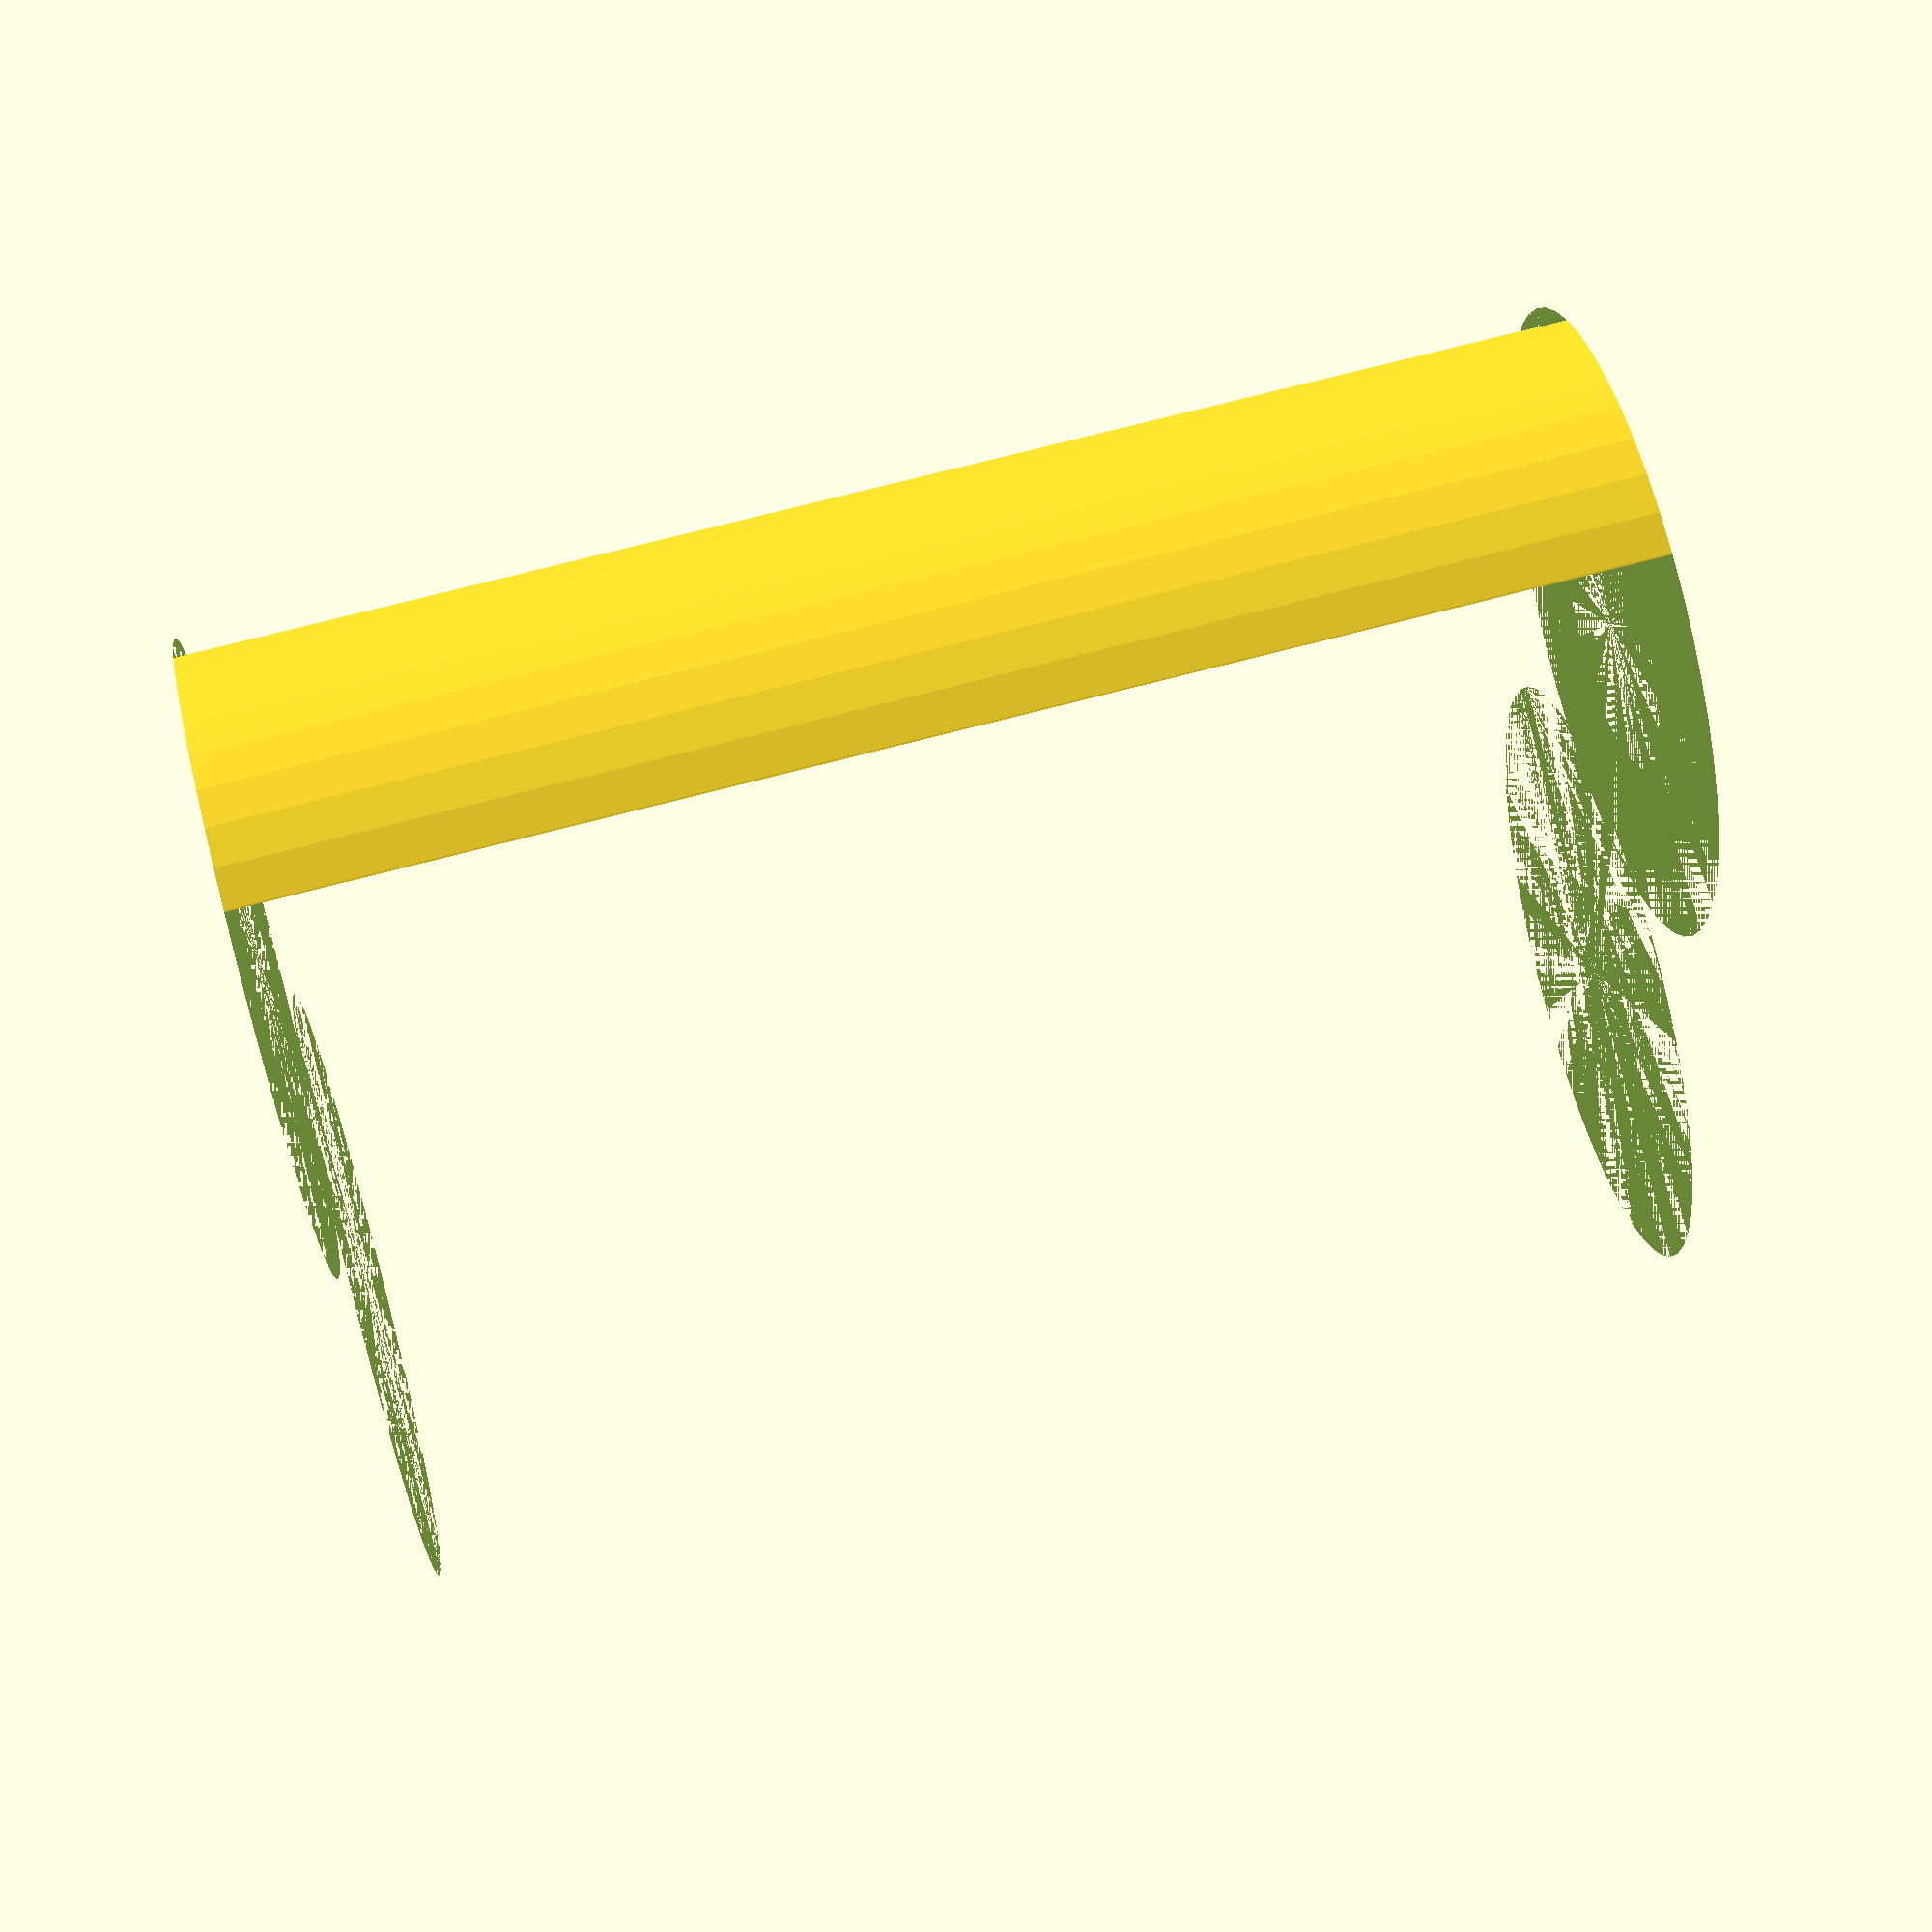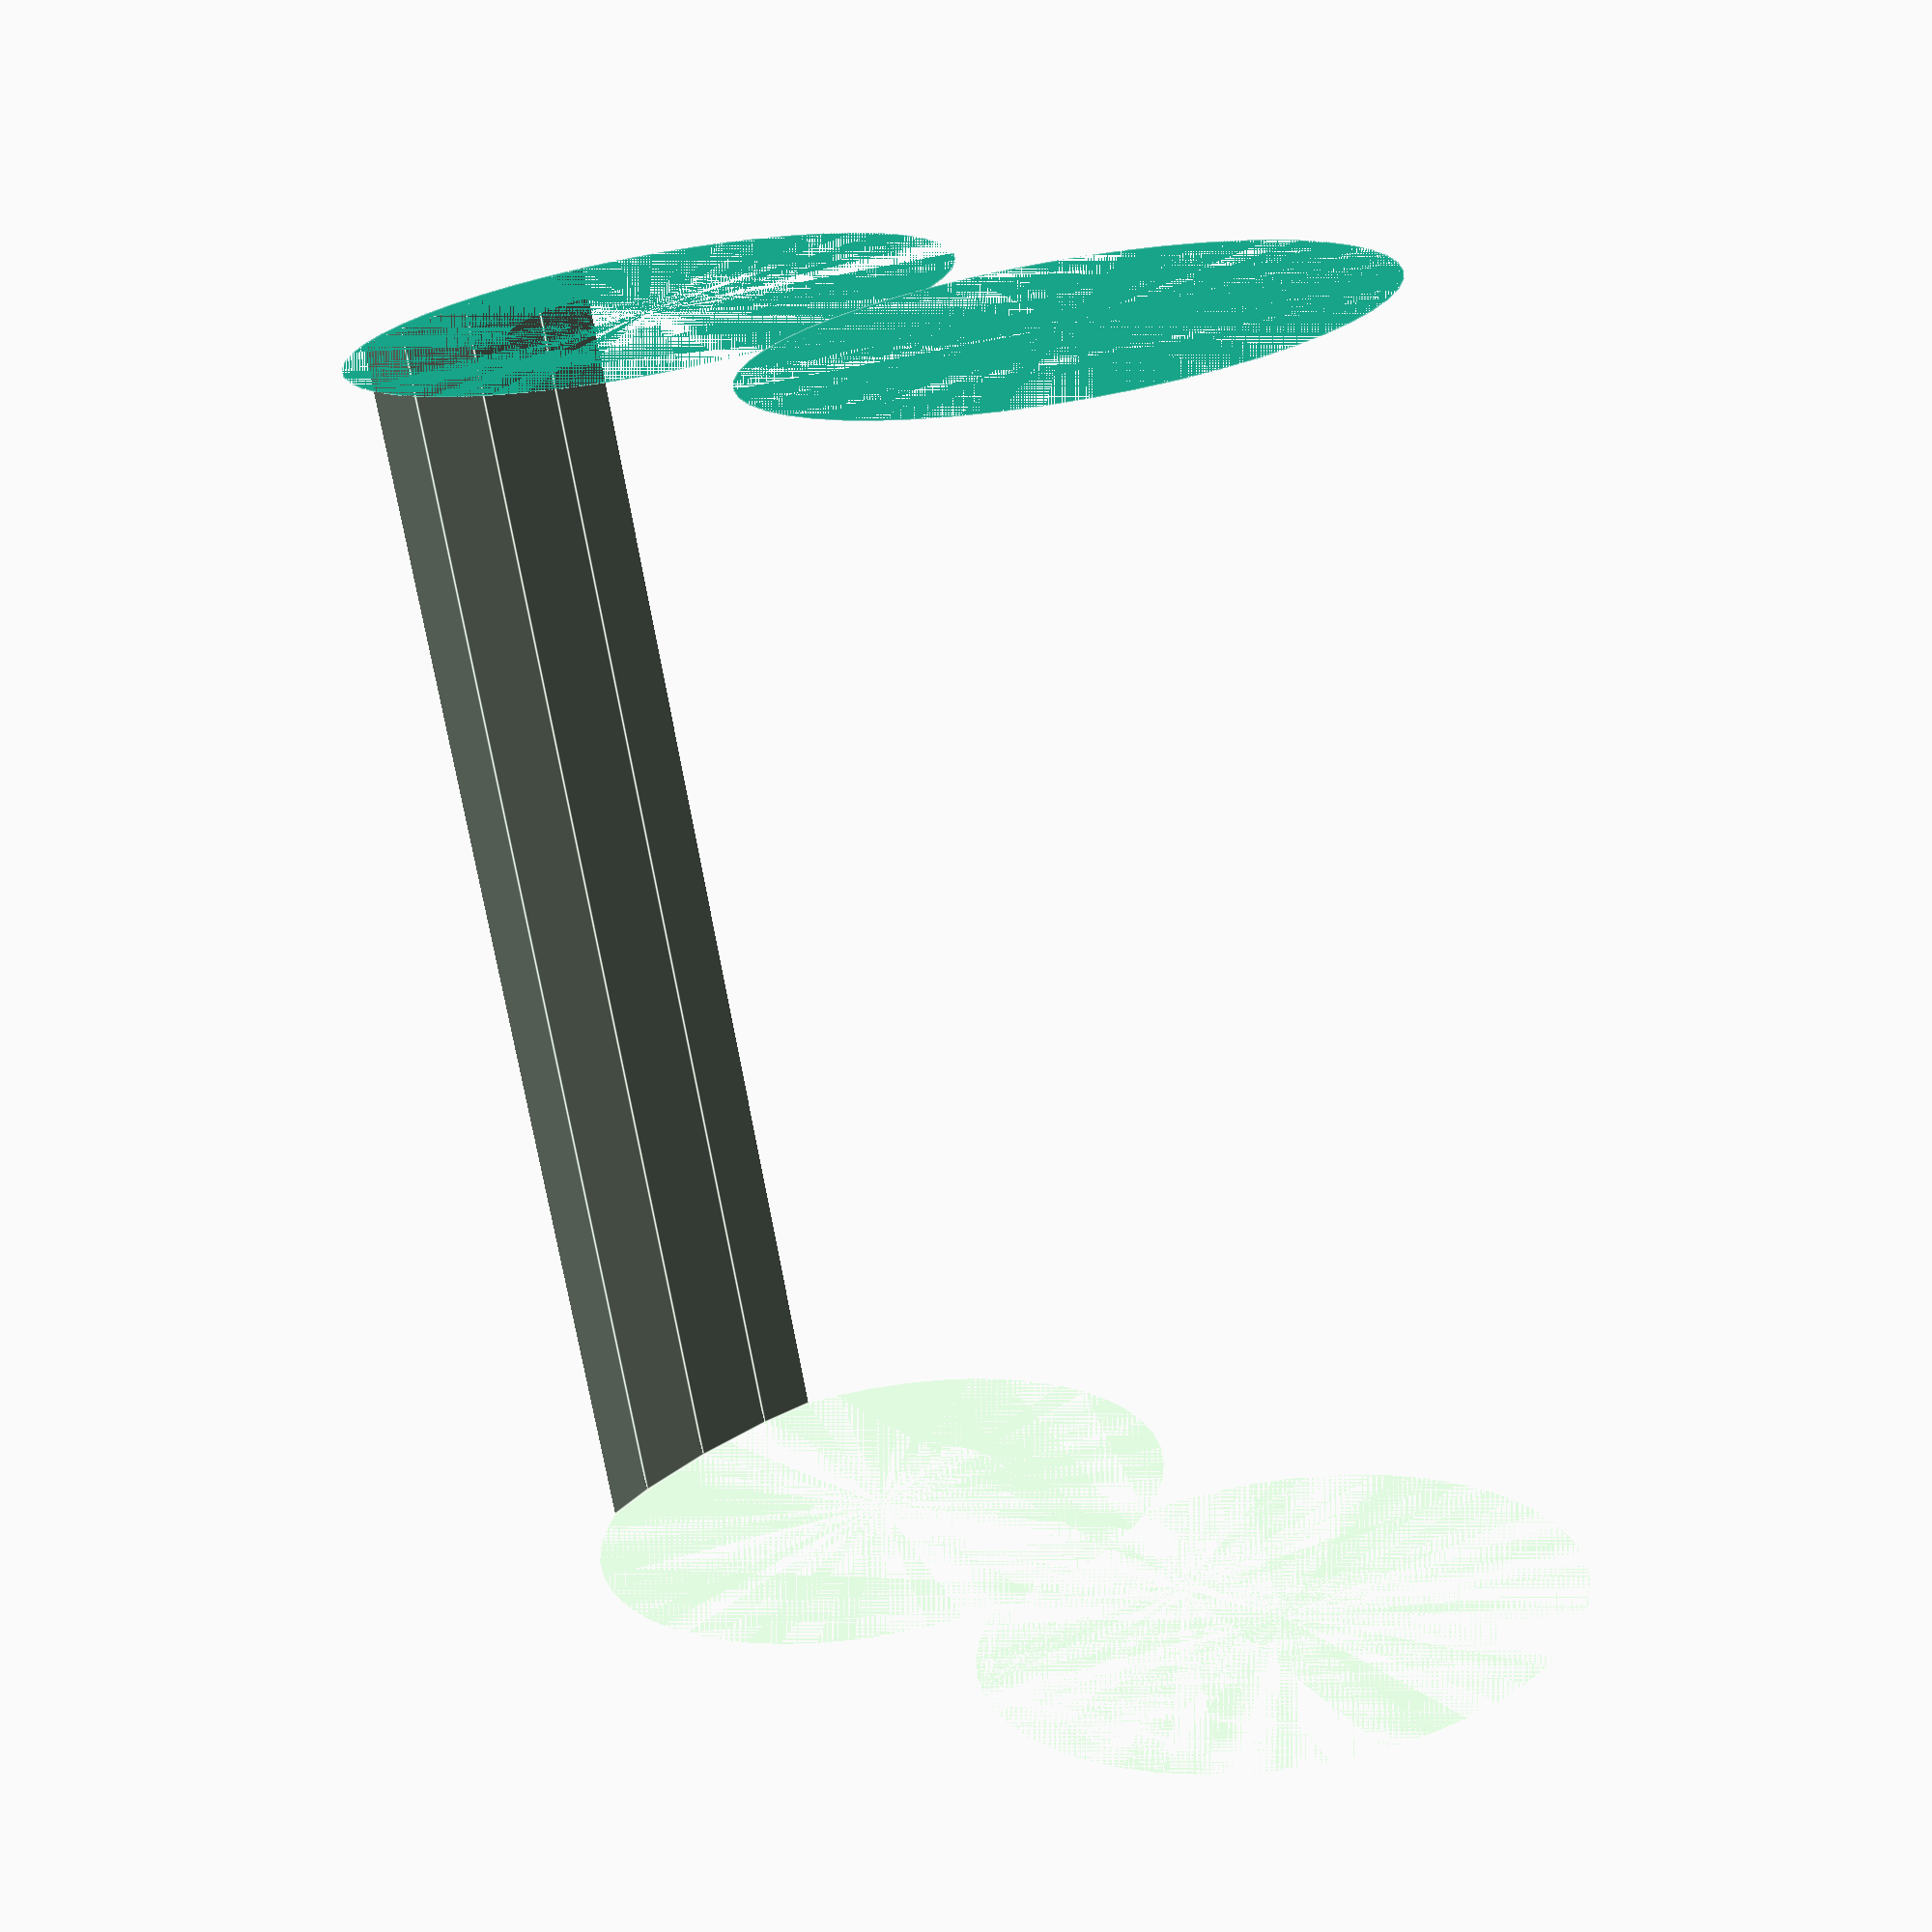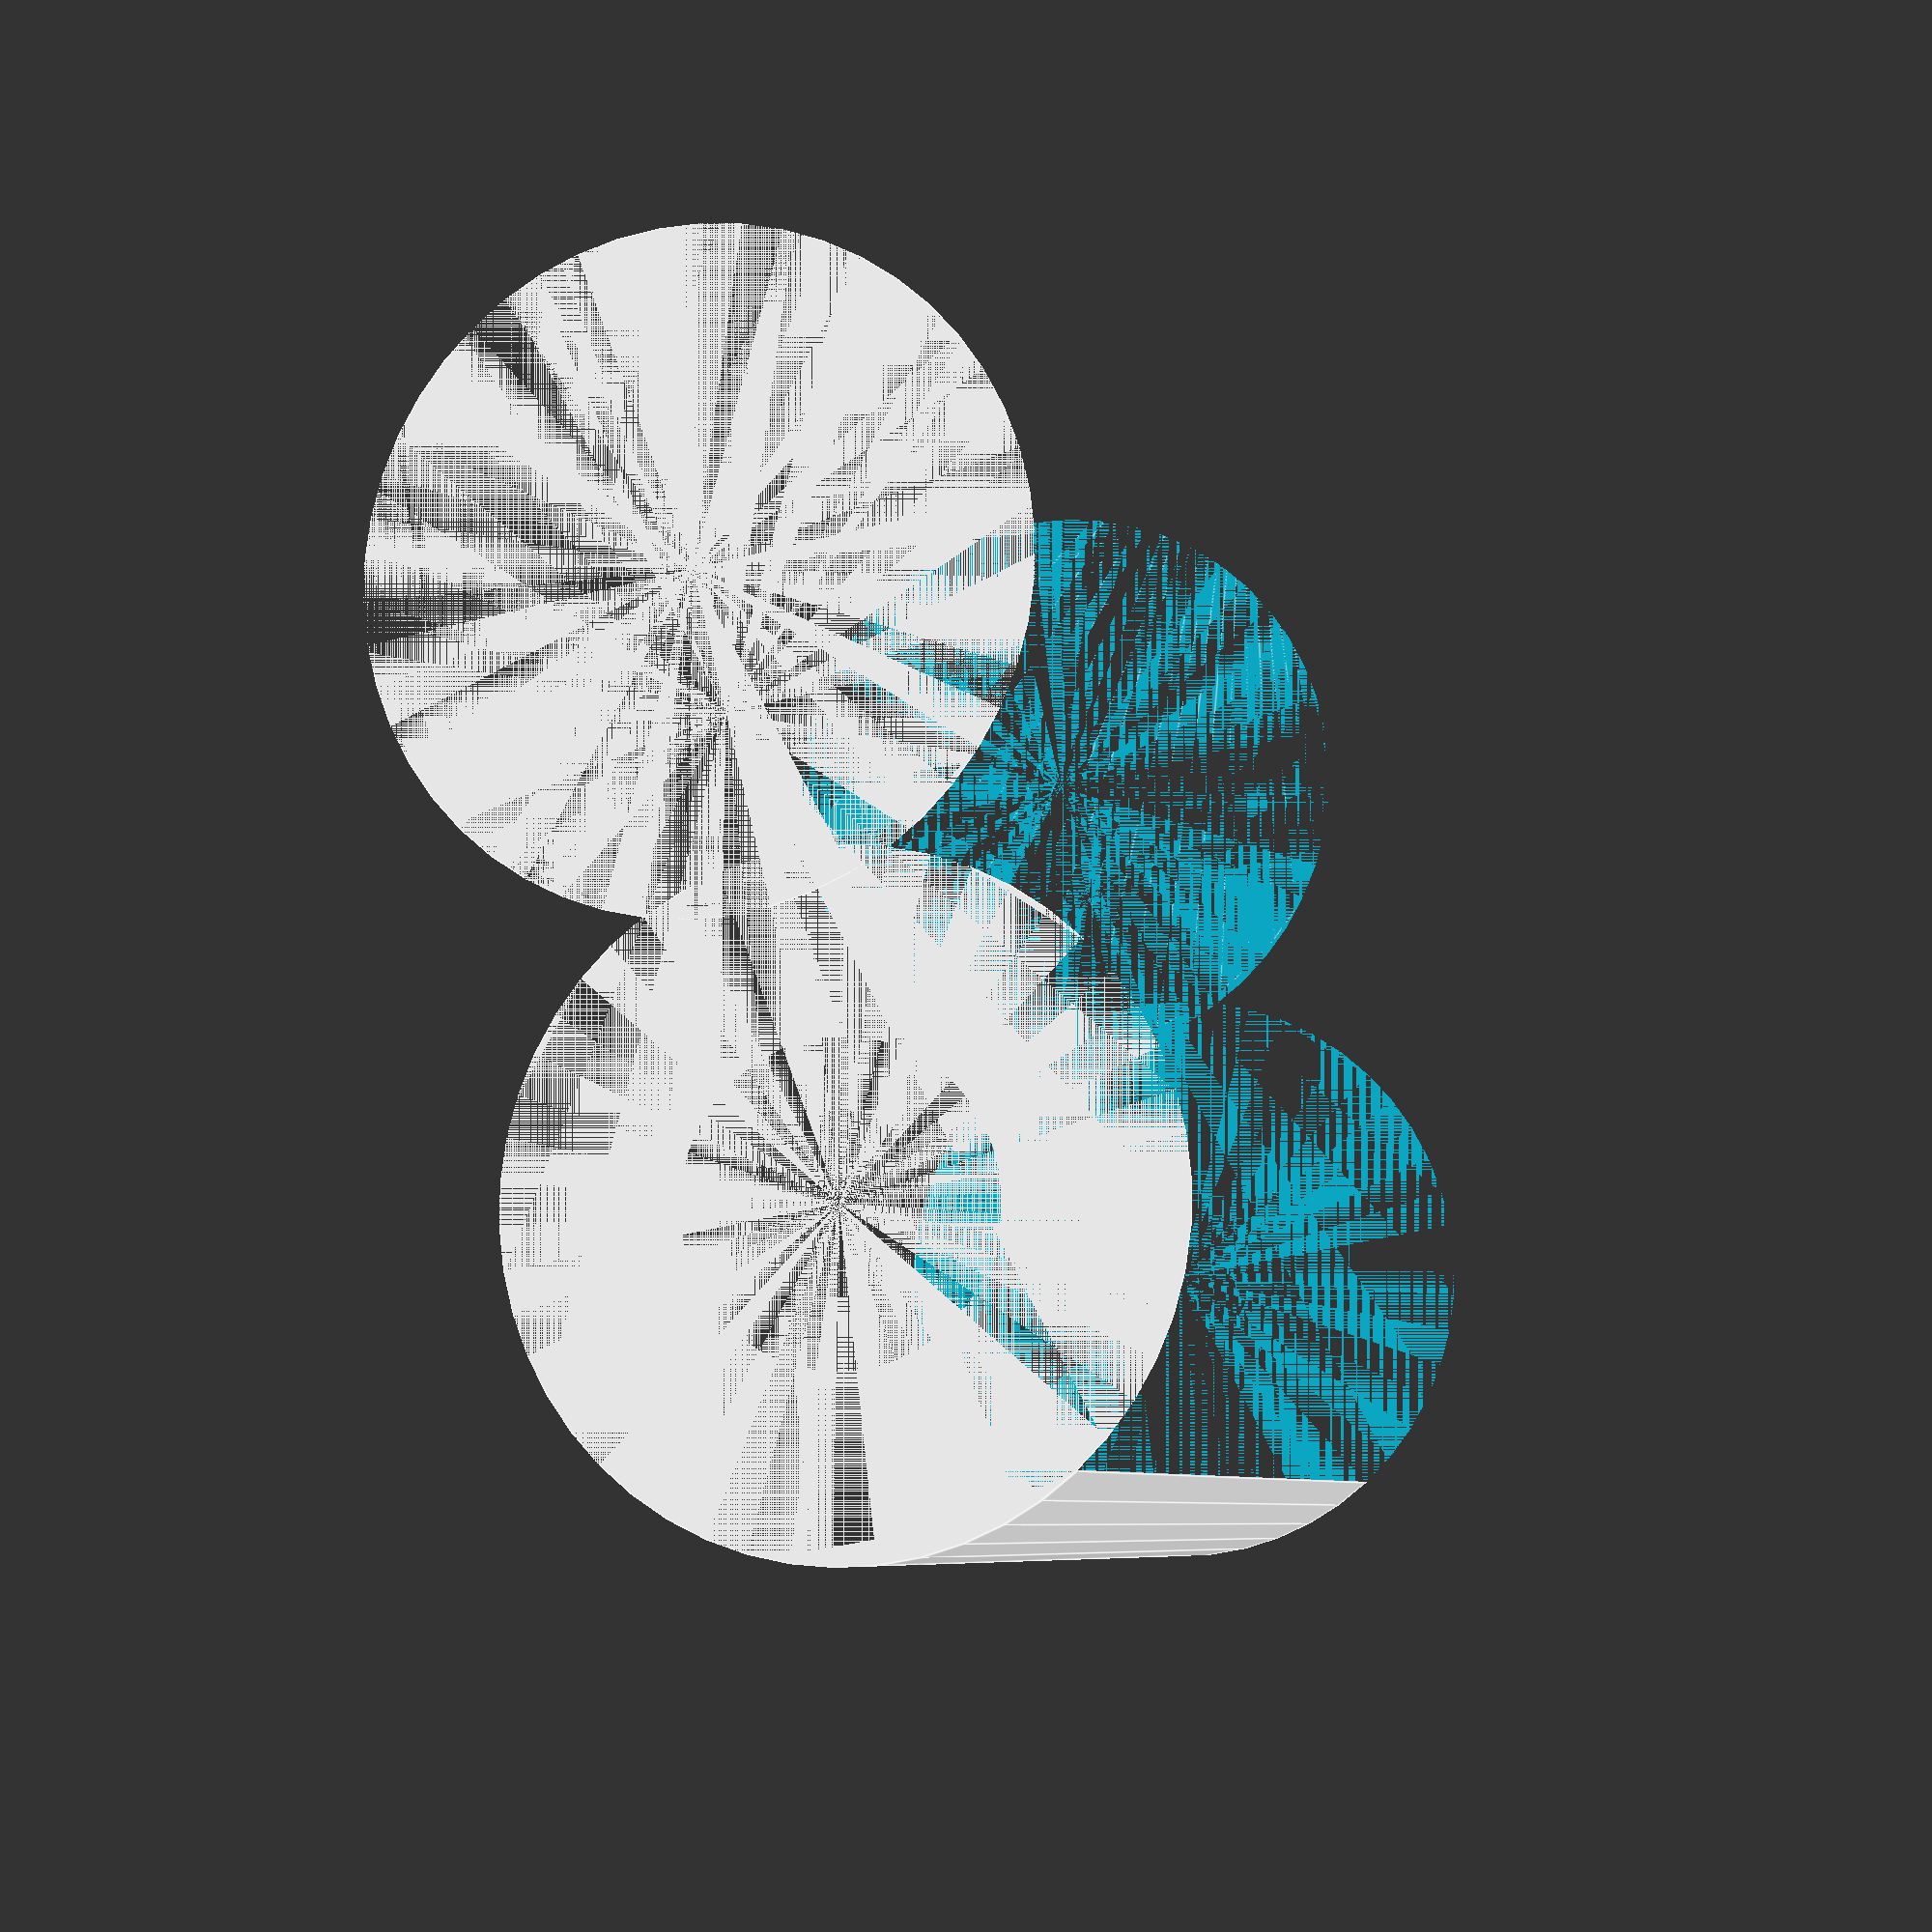
<openscad>
$fn = 50;


difference() {
	union() {
		cylinder(h = 30, r = 7.0000000000);
		translate(v = [-13.0000000000, 0, 0]) {
			cylinder(h = 30, r = 7.0000000000);
		}
	}
	union() {
		cylinder(h = 30, r = 3.2500000000);
		cylinder(h = 30, r = 1.8000000000);
		cylinder(h = 30, r = 1.8000000000);
		cylinder(h = 30, r = 1.8000000000);
		translate(v = [-17.5000000000, 0, 0]) {
			hull() {
				translate(v = [-3.7500000000, 0.0000000000, 0]) {
					cylinder(h = 30, r = 7.5000000000);
				}
				translate(v = [3.7500000000, 0.0000000000, 0]) {
					cylinder(h = 30, r = 7.5000000000);
				}
				translate(v = [-3.7500000000, -0.0000000000, 0]) {
					cylinder(h = 30, r = 7.5000000000);
				}
				translate(v = [3.7500000000, -0.0000000000, 0]) {
					cylinder(h = 30, r = 7.5000000000);
				}
			}
		}
		translate(v = [-10.0000000000, 0, 0.0000000000]) {
			cylinder(h = 30, r = 16.5000000000);
		}
	}
}
</openscad>
<views>
elev=288.2 azim=251.9 roll=75.2 proj=p view=wireframe
elev=250.6 azim=44.1 roll=170.3 proj=p view=edges
elev=186.5 azim=283.6 roll=344.8 proj=p view=edges
</views>
